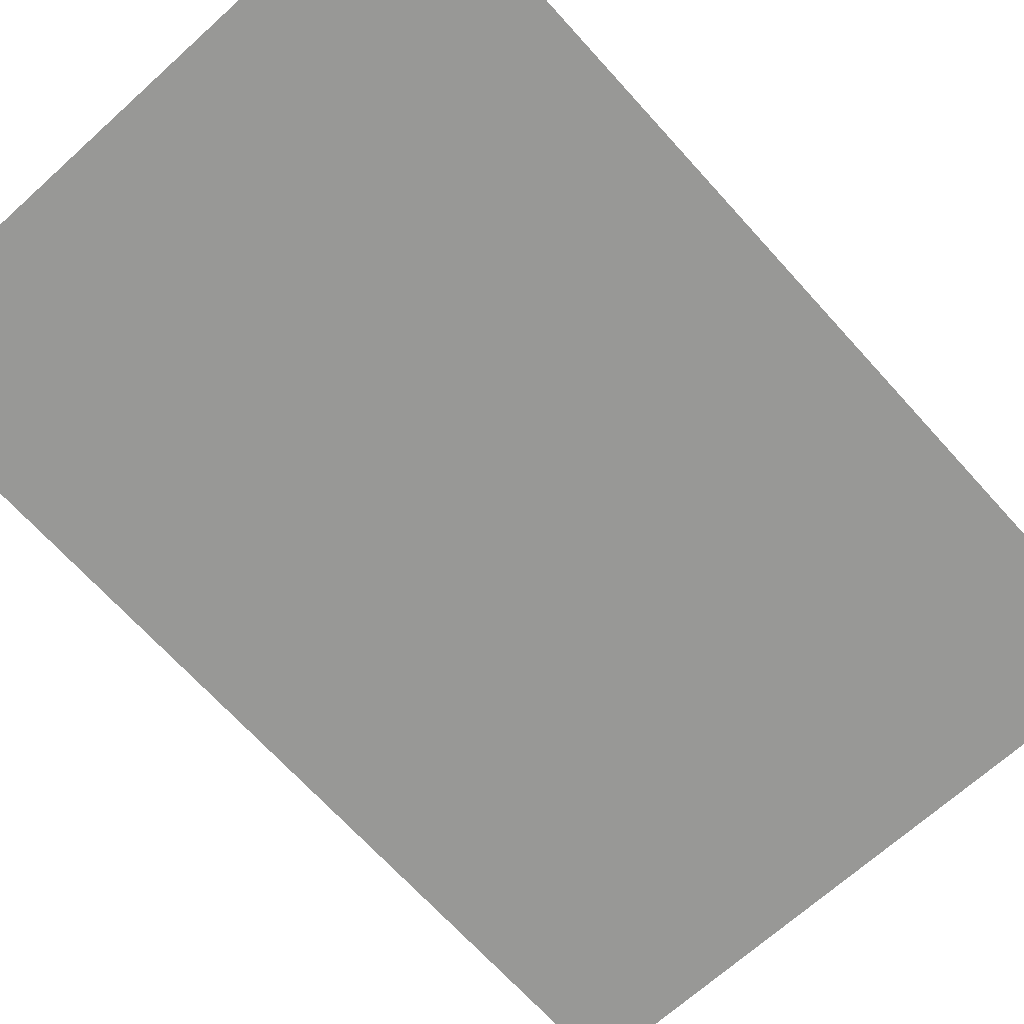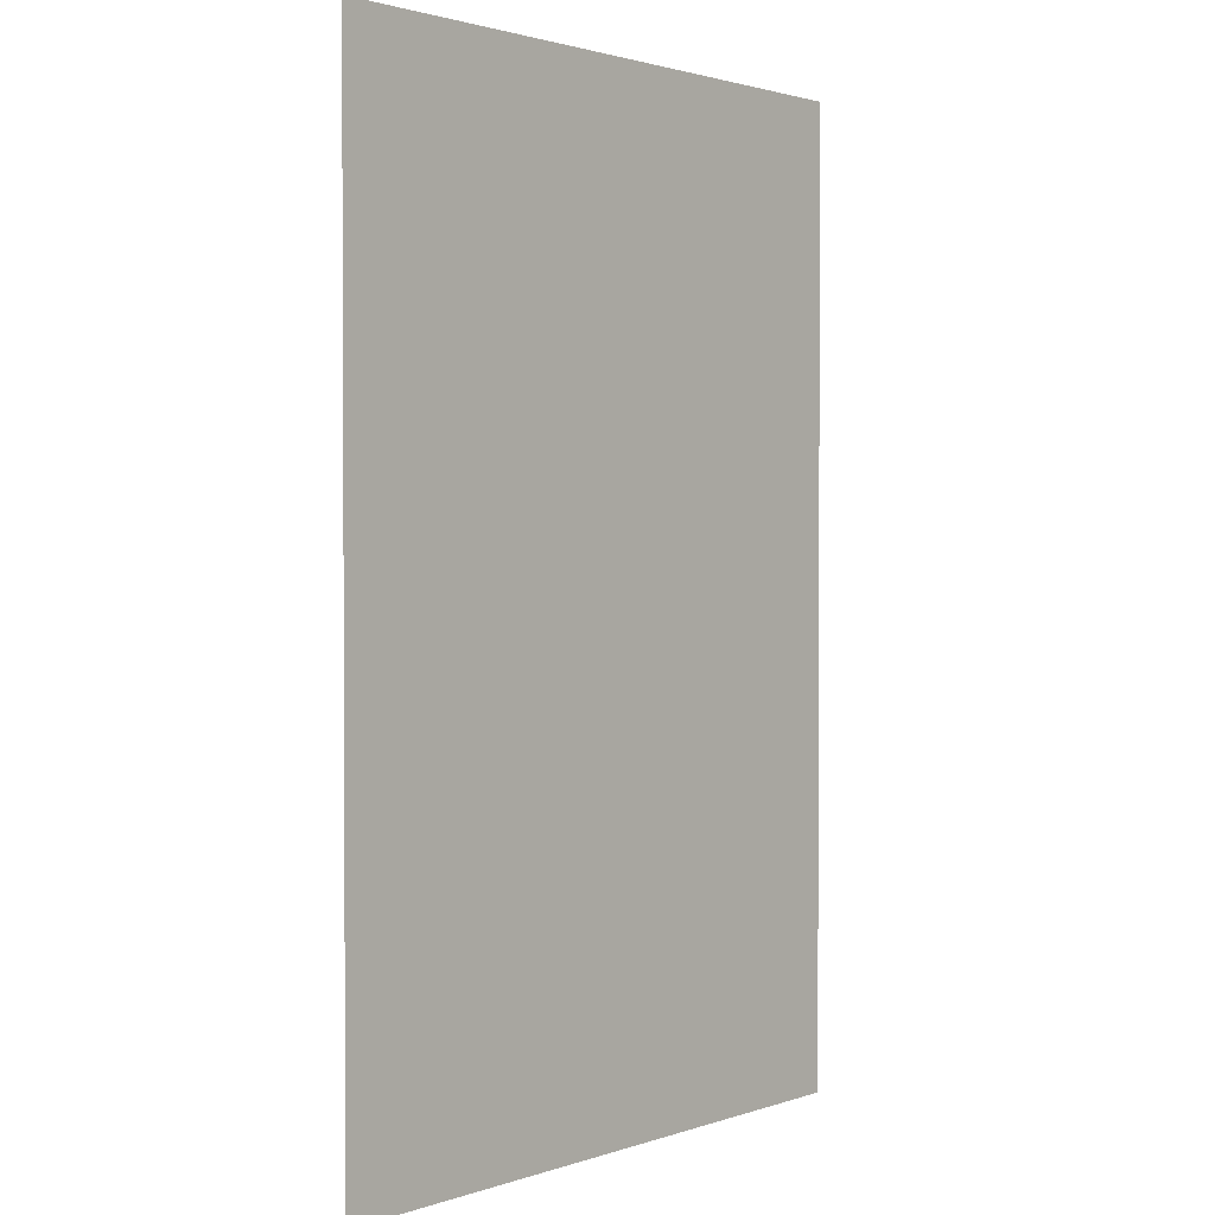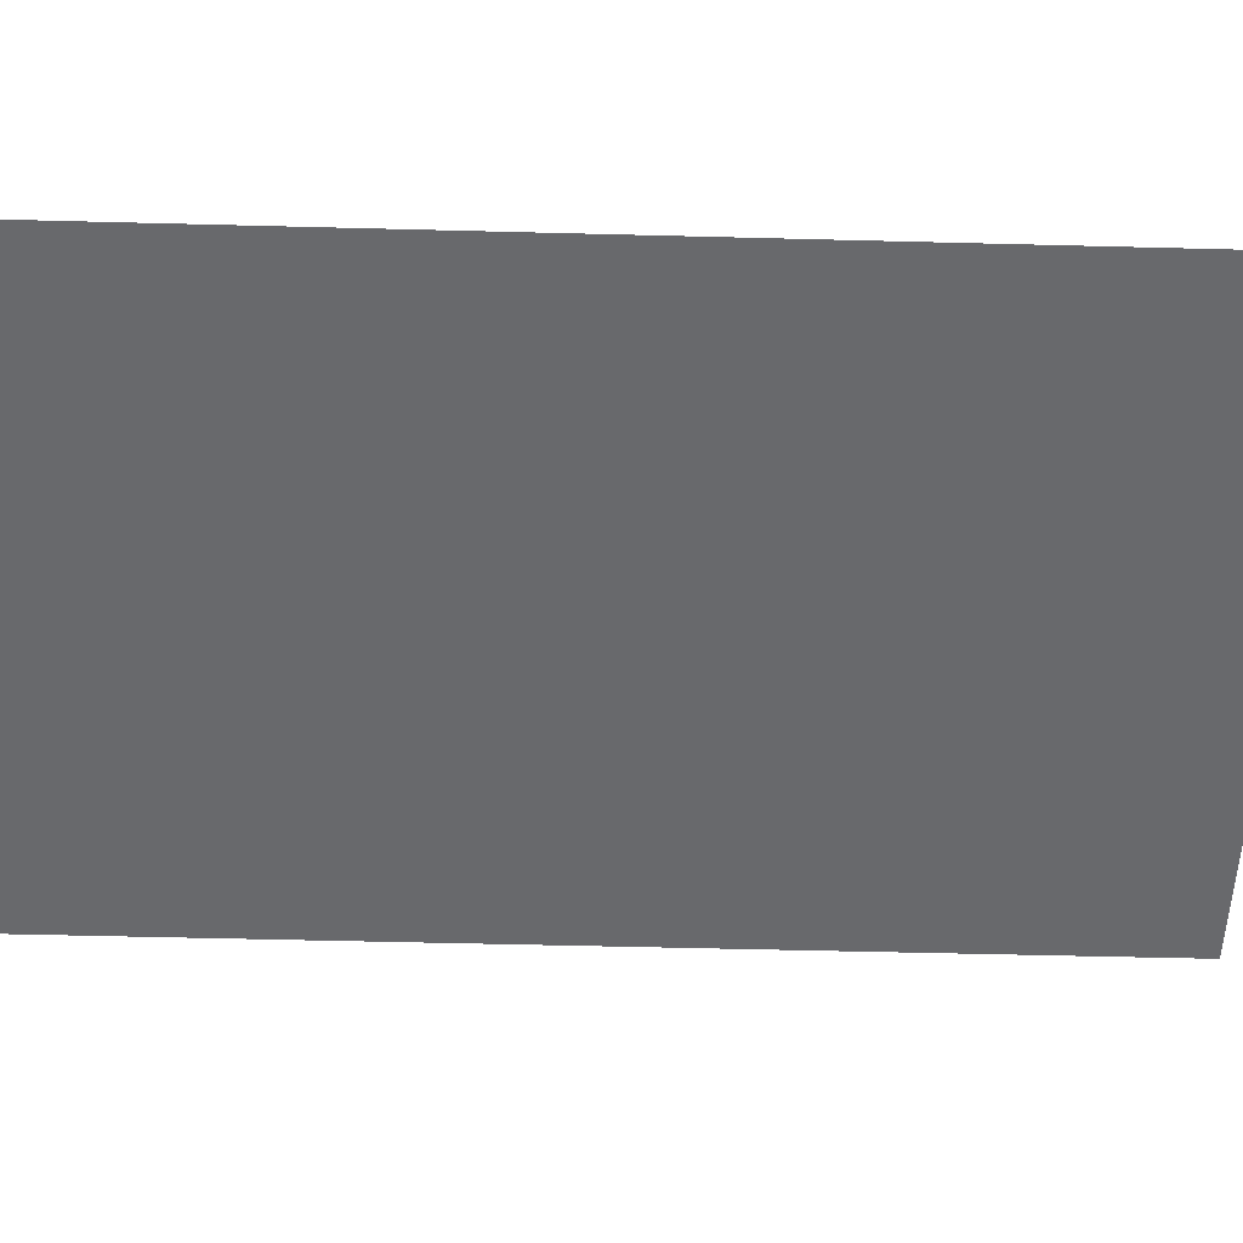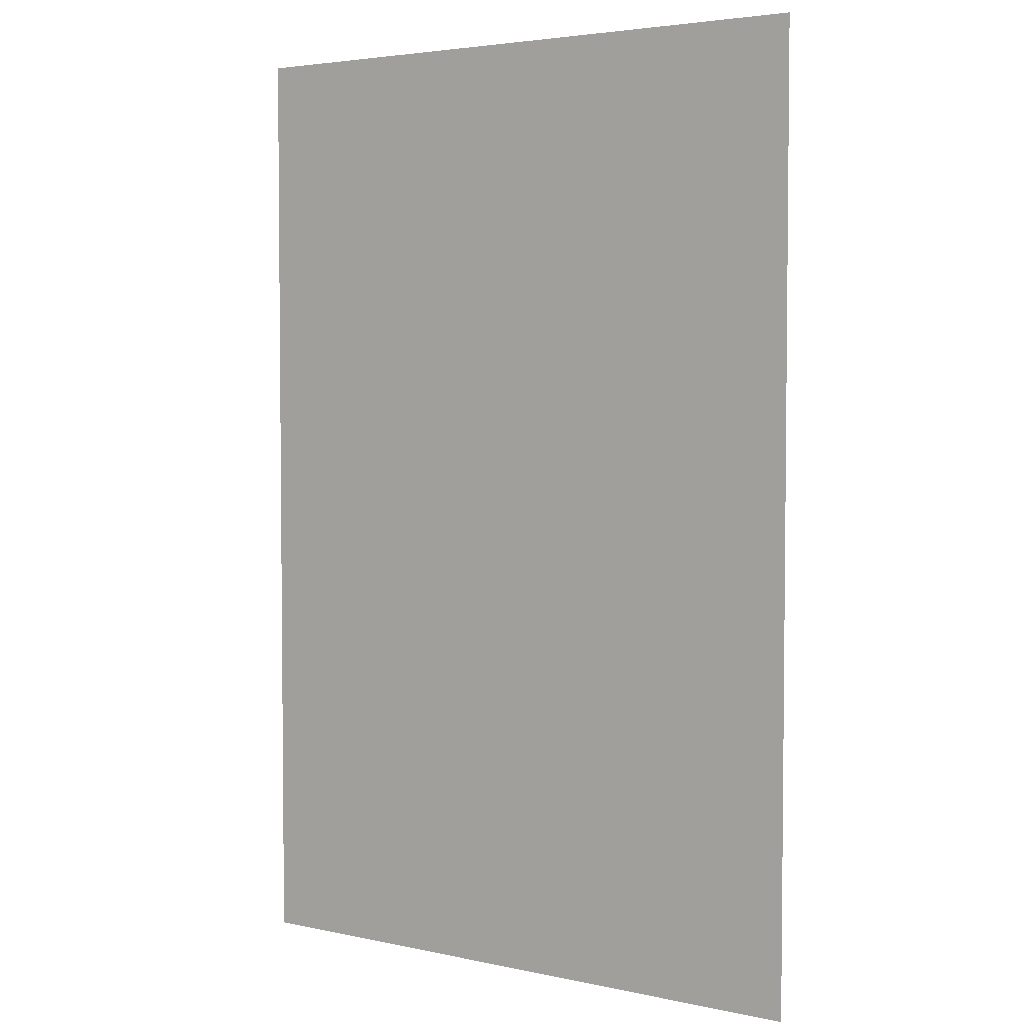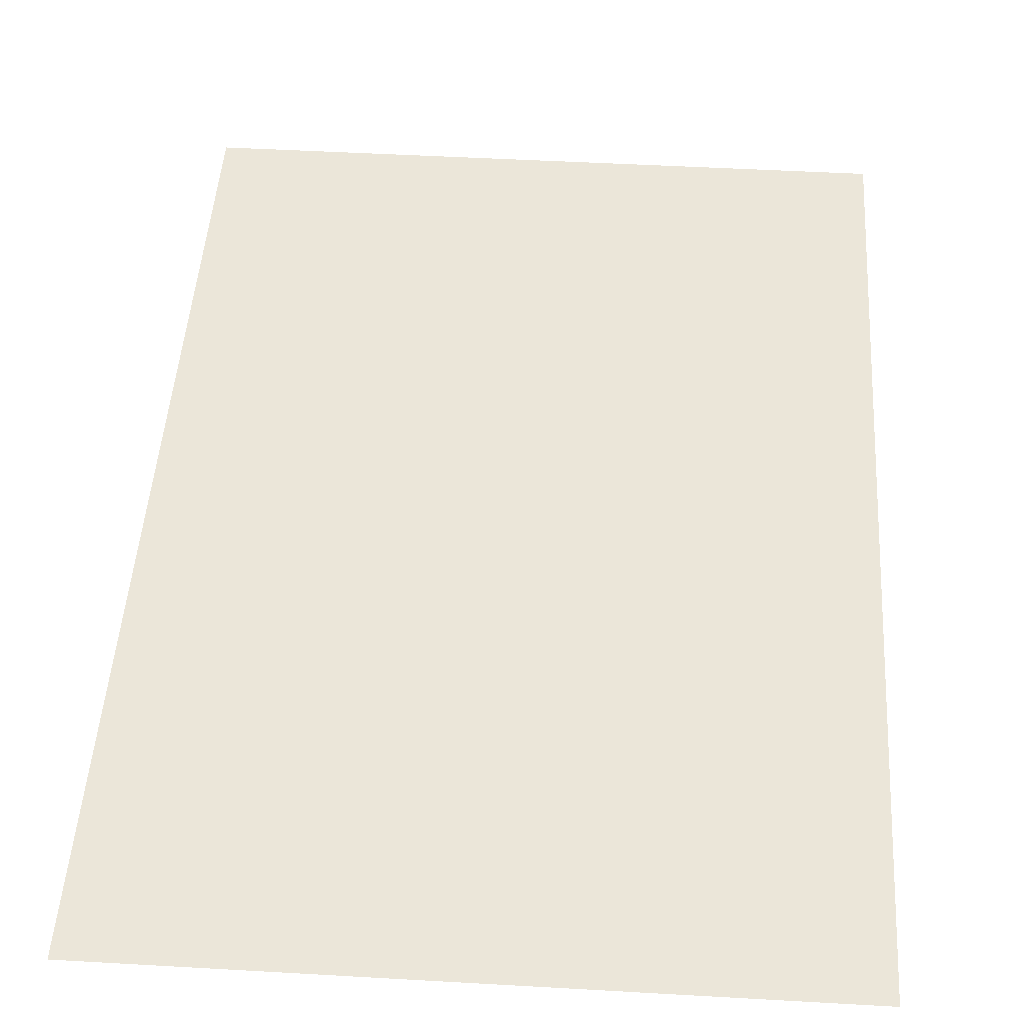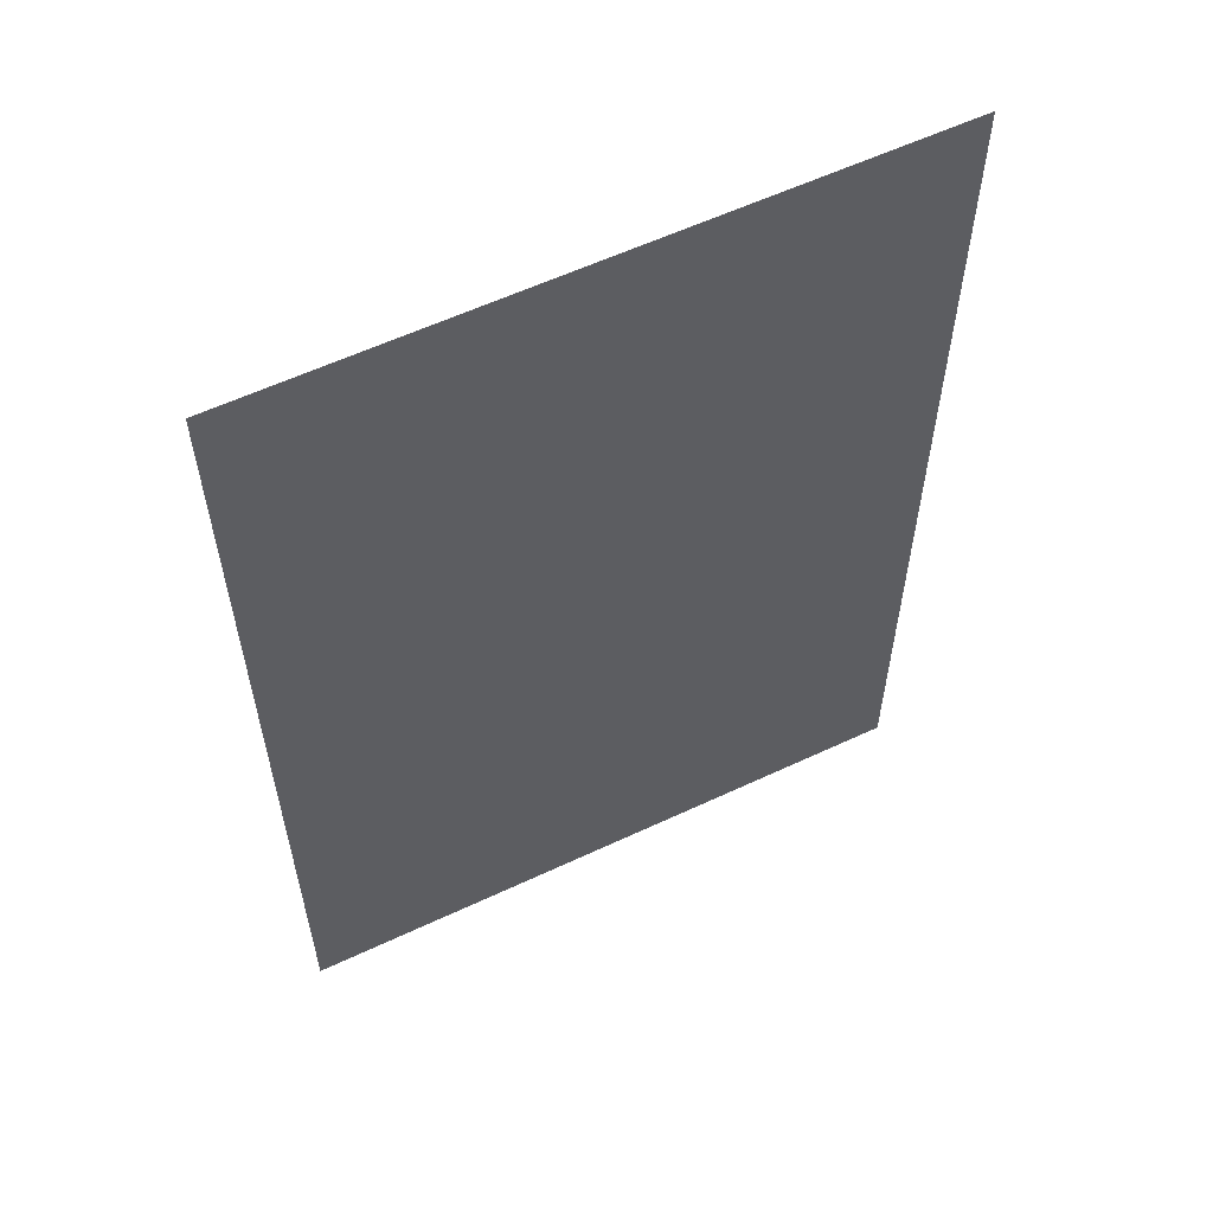
<metadata>
{"format":"obj","ext":"obj","renderer":"f3d","projection":"perspective","resolution":1024,"background":"white","views":[{"elev":-68.5,"azim":-137.9,"up":"+Z"},{"elev":1.7,"azim":-50.2,"up":"+Y"},{"elev":-52.8,"azim":88.4,"up":"+Z"},{"elev":3.8,"azim":35.9,"up":"+Y"},{"elev":47.4,"azim":3.7,"up":"+Z"},{"elev":58.9,"azim":154.2,"up":"+Y"}]}
</metadata>
<code>
v -6 -22 0
v -7 -22 0
v -7 -21 0
v -6 -21 0
v -7 -22 0
v -8 -22 0
v -8 -21 0
v -7 -21 0
v -6 -23 0
v -7 -23 0
v -7 -22 0
v -6 -22 0
v -7 -23 0
v -8 -23 0
v -8 -22 0
v -7 -22 0
v -6 -24 0
v -7 -24 0
v -7 -23 0
v -6 -23 0
v -7 -24 0
v -8 -24 0
v -8 -23 0
v -7 -23 0
g Cueva-2f_mesh_0011
f 1 2 3 4
f 5 6 7 8
f 9 10 11 12
f 13 14 15 16
f 17 18 19 20
f 21 22 23 24

</code>
